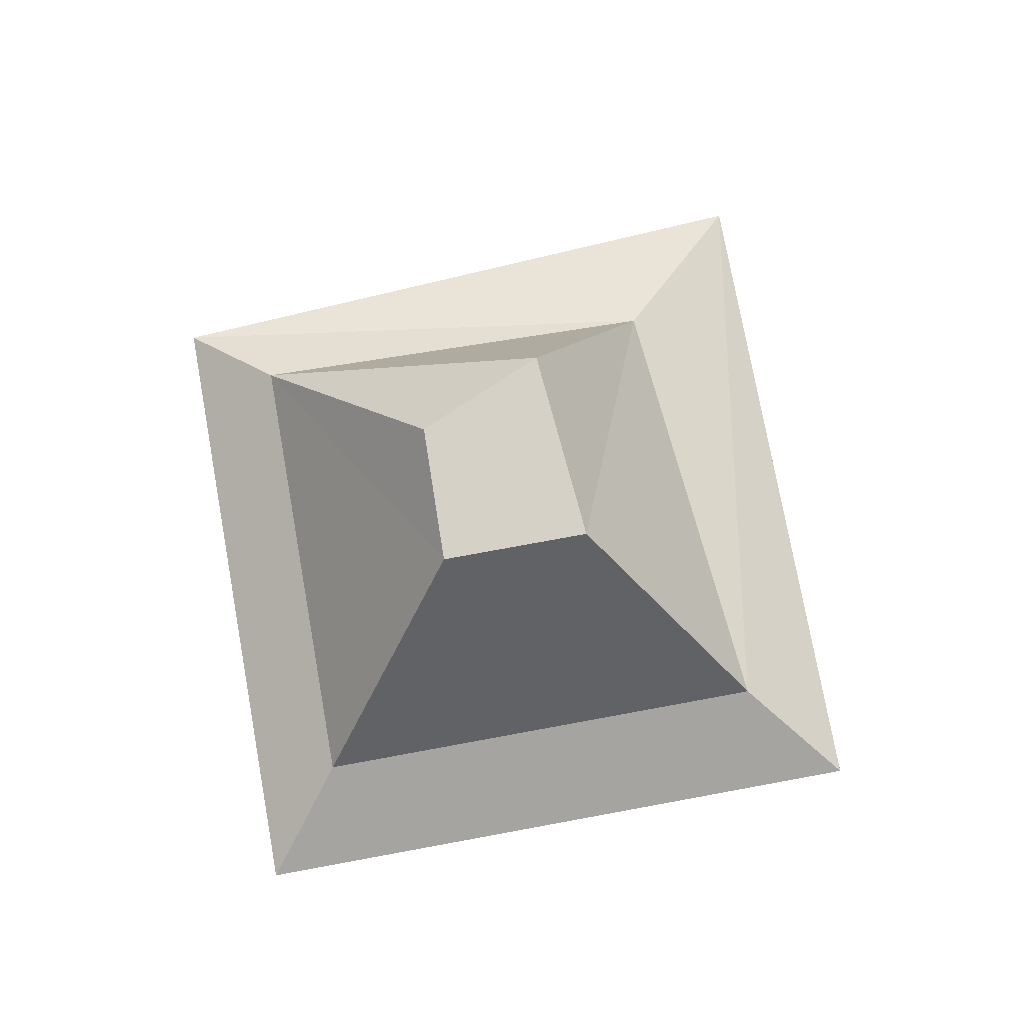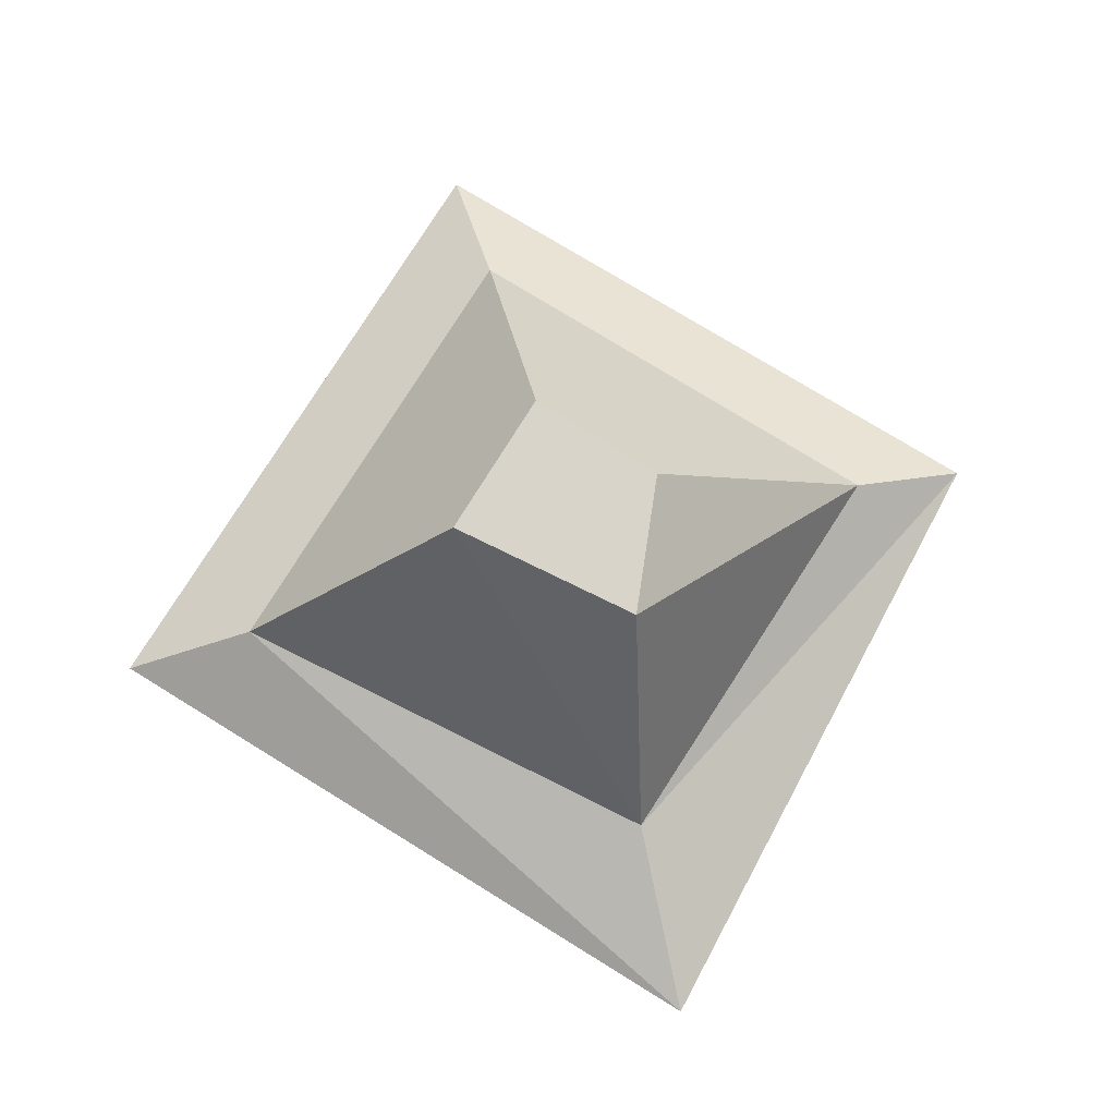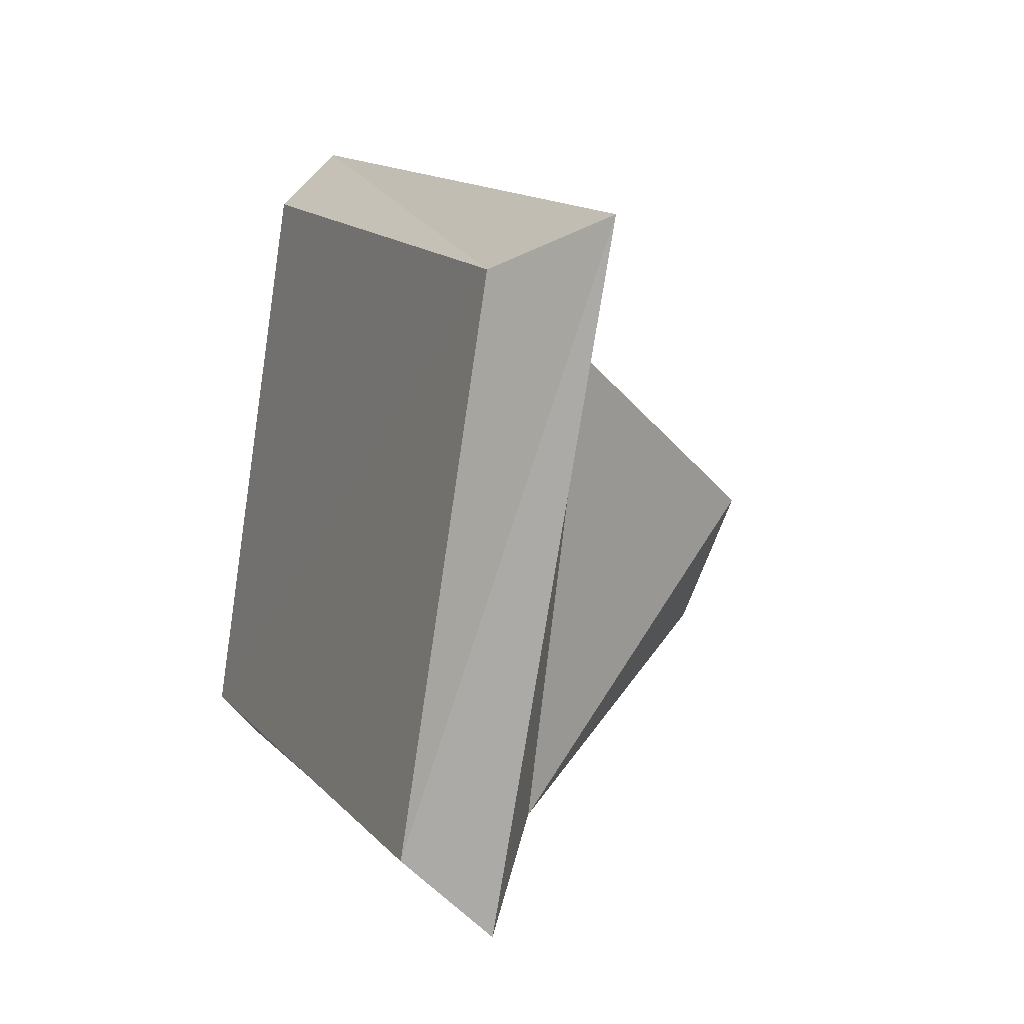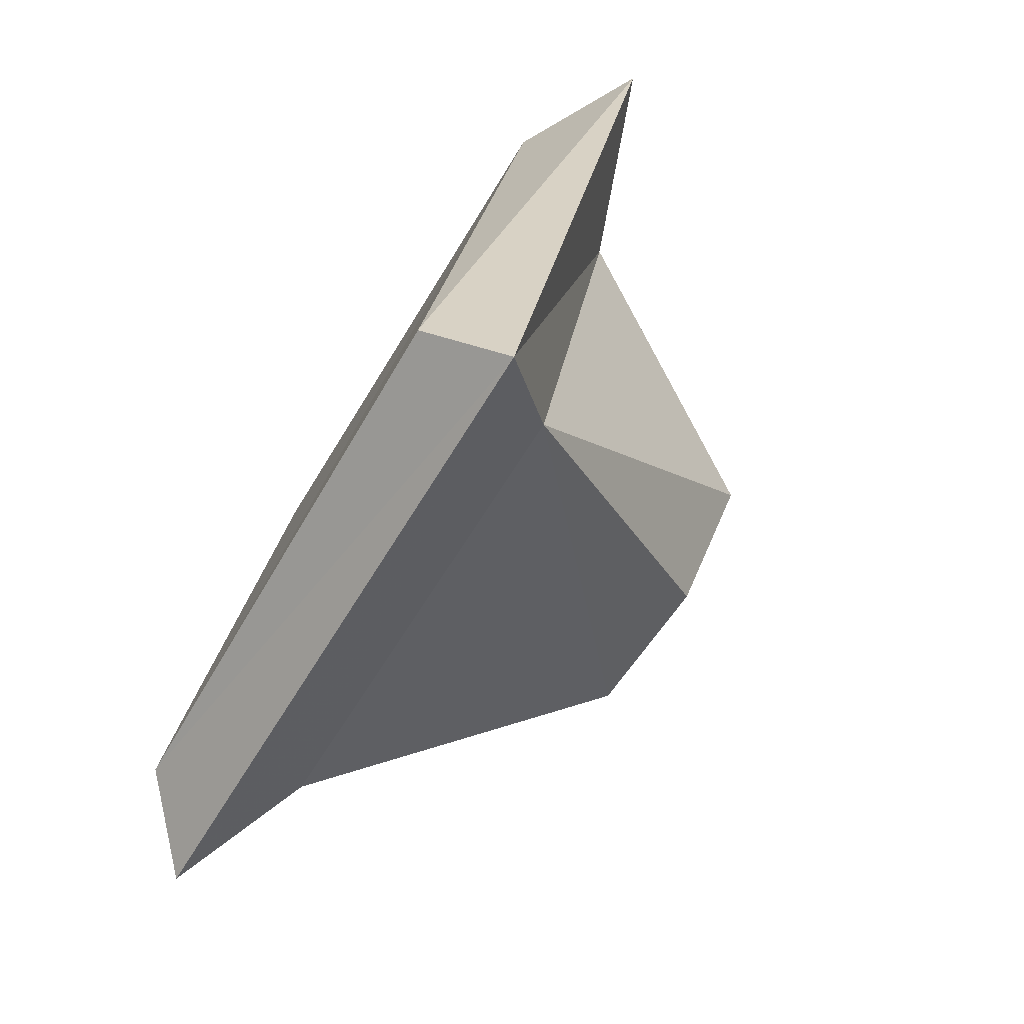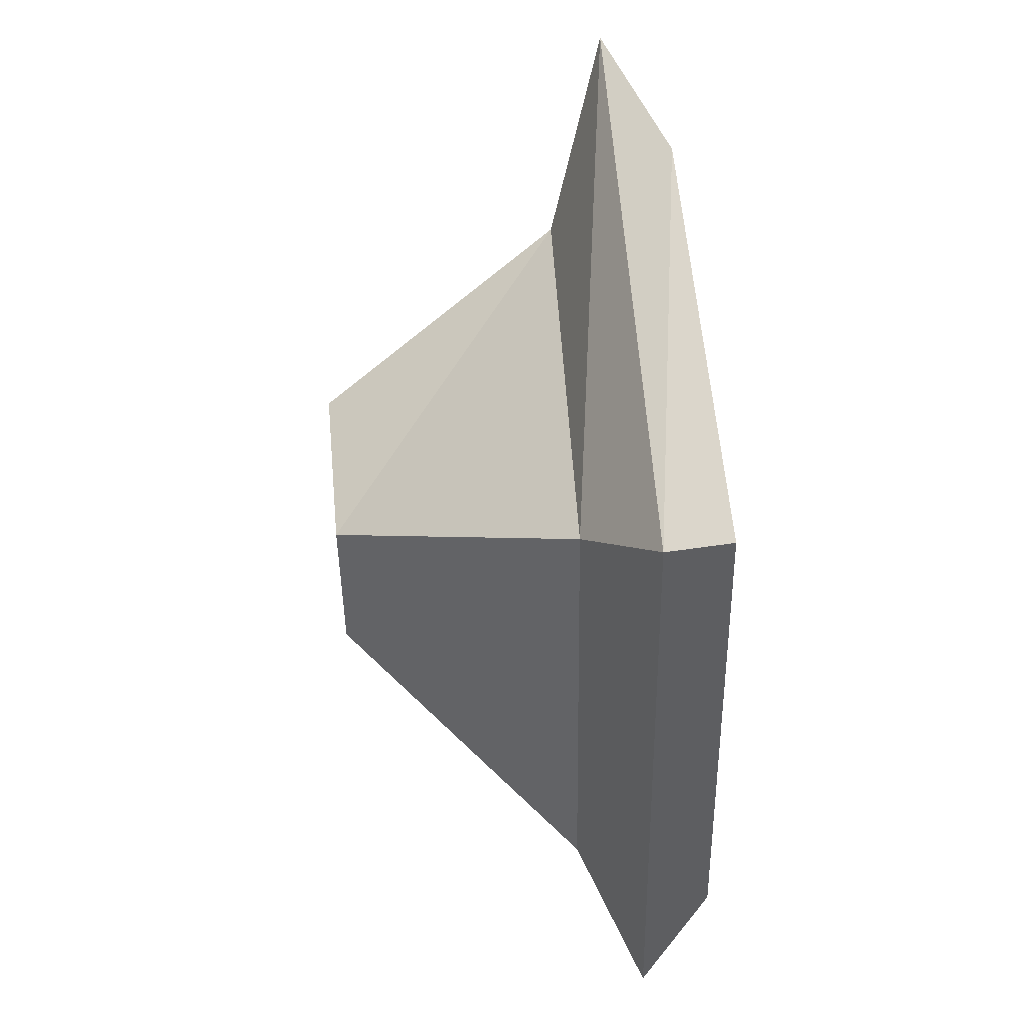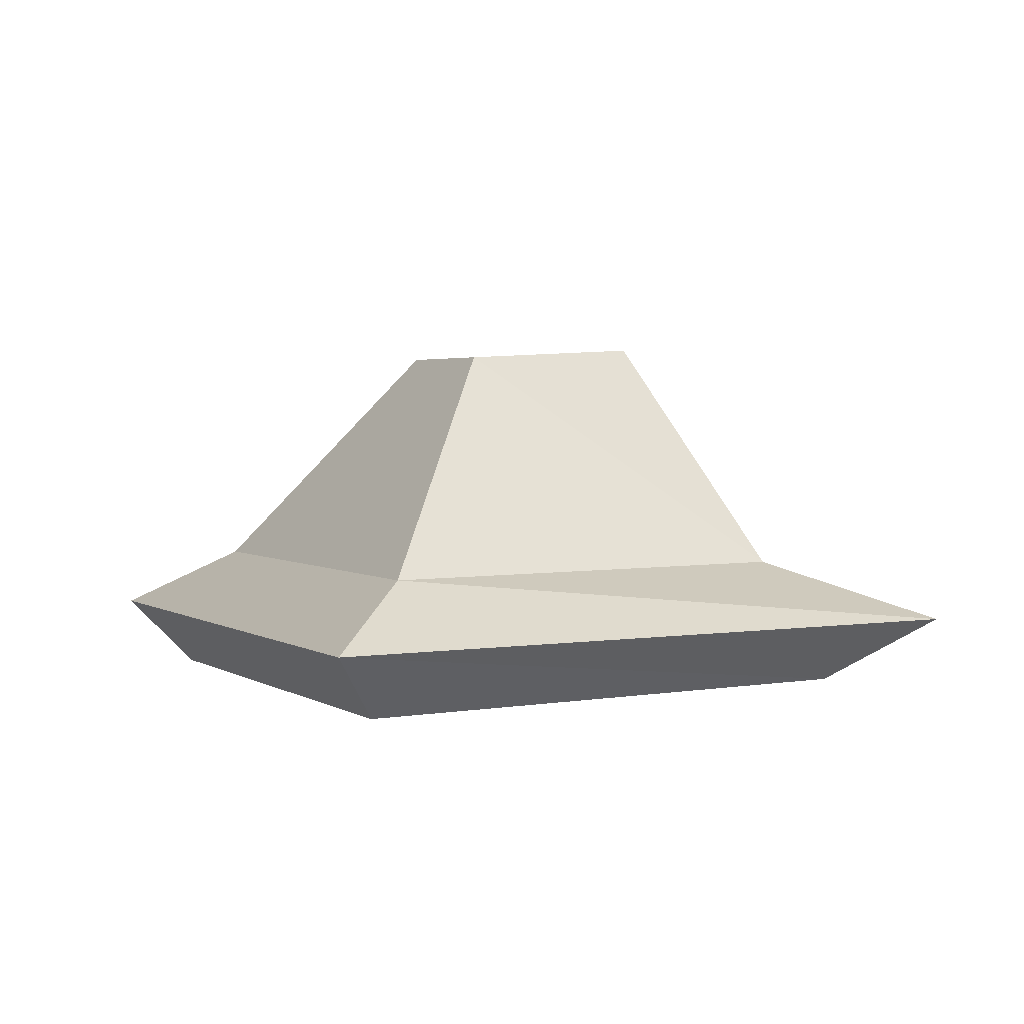
<metadata>
{"format":"obj","ext":"obj","renderer":"f3d","projection":"perspective","resolution":1024,"background":"white","views":[{"elev":76.2,"azim":-81.2,"up":"+Y"},{"elev":75.7,"azim":50.9,"up":"+Y"},{"elev":-8.2,"azim":64.7,"up":"+Z"},{"elev":-79.3,"azim":59.4,"up":"+Z"},{"elev":67.0,"azim":-92.6,"up":"+Z"},{"elev":2.8,"azim":-7.6,"up":"+Y"}]}
</metadata>
<code>
o Cap3NoSpots
v -0.05347 0.003339 0.11
v -0.01307 0.1138 0.03005
v -0.1092 0.003339 -0.04983
v -0.02859 0.1138 -0.01442
v 0.1028 0.005697 0.05303
v 0.04285 0.1169 0.005057
v 0.05062 0.003339 -0.1056
v 0.01306 0.1161 -0.02778
v -0.06434 0.0247 0.1325
v -0.04418 0.0438 0.09451
v -0.09304 0.0438 -0.04553
v -0.1318 0.0247 -0.0607
v 0.04417 0.04606 -0.09223
v 0.05966 0.02751 -0.1266
v 0.0858 0.04409 0.03555
v 0.1387 0.02628 0.06194
f 10 4 11
f 4 13 11
f 13 6 15
f 15 2 10
f 8 2 6
f 5 9 1
f 16 10 9
f 7 16 5
f 14 15 16
f 3 14 7
f 11 14 12
f 1 12 3
f 10 12 9
f 10 2 4
f 4 8 13
f 13 8 6
f 15 6 2
f 8 4 2
f 5 16 9
f 16 15 10
f 7 14 16
f 14 13 15
f 3 12 14
f 11 13 14
f 1 9 12
f 10 11 12
f 3 5 1
f 3 7 5

</code>
